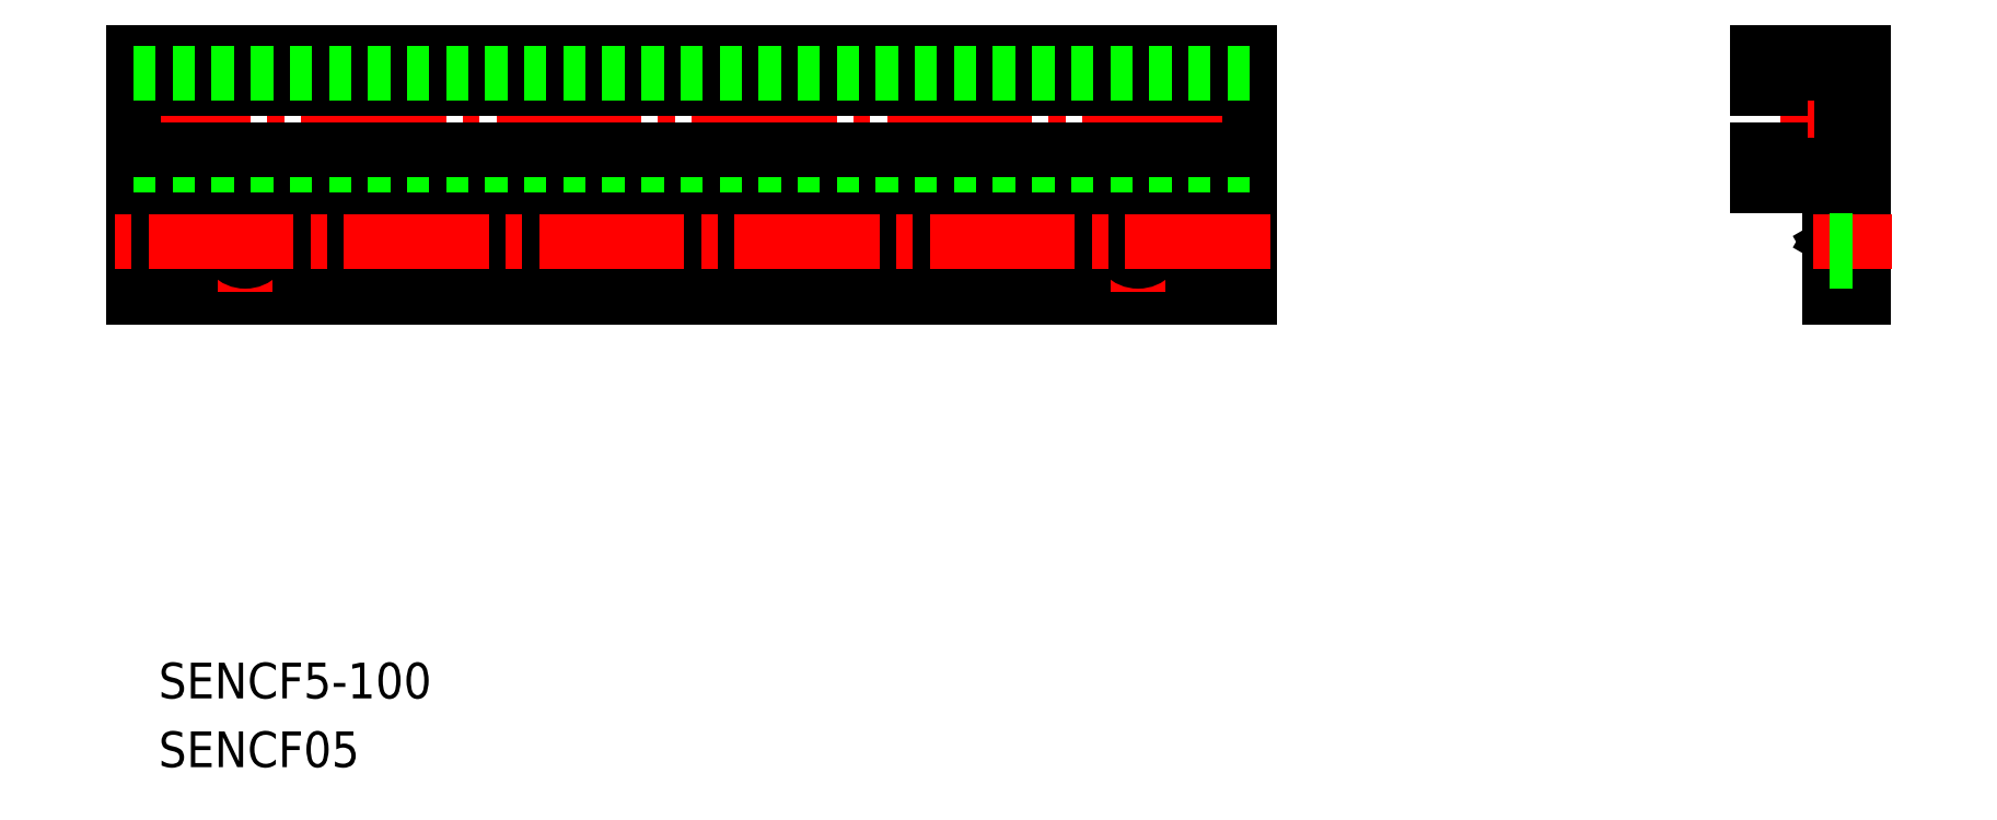
<metadata>
{"format":"dxf","ext":"dxf","renderer":"ezdxf+matplotlib","layout":"modelspace","background":"white","min_lineweight":24,"dpi":150}
</metadata>
<code>
0
SECTION
2
ENTITIES
0
LINE
8
0
10
11.52
20
174.9
30
0
11
11.52
21
174.9
31
0
0
LINE
8
0
10
11.52
20
168.6
30
0
11
11.52
21
168.6
31
0
0
LINE
8
CENTER
10
9.02
20
175.1
30
0
11
113.4
21
175.1
31
0
0
LINE
8
0
10
11.52
20
169.1
30
0
11
111.5
21
169.1
31
0
0
LINE
8
0
10
11.52
20
163.8
30
0
11
19.81
21
163.8
31
0
0
LINE
8
0
10
23.23
20
163.8
30
0
11
99.81
21
163.8
31
0
0
LINE
8
0
10
103.2
20
163.8
30
0
11
111.5
21
163.8
31
0
0
LINE
8
0
10
11.52
20
164.5
30
0
11
19.81
21
164.5
31
0
0
LINE
8
0
10
23.23
20
164.5
30
0
11
99.81
21
164.5
31
0
0
LINE
8
0
10
103.2
20
164.5
30
0
11
111.5
21
164.5
31
0
0
LINE
8
0
10
11.52
20
159.1
30
0
11
111.5
21
159.1
31
0
0
LINE
8
0
10
11.52
20
181.1
30
0
11
11.52
21
159.1
31
0
0
LINE
8
0
10
111.5
20
181.1
30
0
11
111.5
21
159.1
31
0
0
LINE
8
CENTER
10
101.5
20
168.6
30
0
11
101.5
21
159.6
31
0
0
LINE
8
0
10
159
20
179.2
30
0
11
159
21
177.9
31
0
0
LINE
8
CENTER
10
167.9
20
175.1
30
0
11
159
21
175.1
31
0
0
LINE
8
0
10
164.2
20
164.1
30
0
11
163.5
21
163.8
31
0
0
LINE
8
0
10
164.2
20
164.1
30
0
11
163.5
21
164.5
31
0
0
LINE
8
0
10
163.5
20
163.8
30
0
11
163.5
21
159.1
31
0
0
LINE
8
0
10
166.5
20
159.1
30
0
11
163.5
21
159.1
31
0
0
LINE
8
0
10
163.5
20
169.1
30
0
11
163.5
21
164.5
31
0
0
LINE
8
0
10
166.5
20
181.1
30
0
11
166.5
21
159.1
31
0
0
LINE
8
CENTER
10
169
20
164.1
30
0
11
162
21
164.1
31
0
0
LINE
8
CENTER
10
21.52
20
168.6
30
0
11
21.52
21
159.6
31
0
0
CIRCLE
8
0
10
101.5
20
164.1
30
0
40
1.75
0
CIRCLE
8
0
10
21.52
20
164.1
30
0
40
1.75
0
LINE
8
0
10
163.5
20
165.9
30
0
11
166.5
21
165.9
31
0
0
LINE
8
0
10
163.5
20
162.4
30
0
11
166.5
21
162.4
31
0
0
TEXT
8
0
10
13.76
20
123.2
30
0
40
3.2
1
SENCF5-100
0
TEXT
8
0
10
13.76
20
117
30
0
40
3.2
1
SENCF05
0
LINE
8
0
10
164.5
20
179.2
30
0
11
164.5
21
171
31
0
0
LINE
8
0
10
157
20
181.1
30
0
11
157
21
177.9
31
0
0
LINE
8
0
10
111.5
20
181.1
30
0
11
11.52
21
181.1
31
0
0
LINE
8
0
10
111.5
20
169.1
30
0
11
11.52
21
169.1
31
0
0
LINE
8
0
10
11.52
20
177.9
30
0
11
111.5
21
177.9
31
0
0
LINE
8
0
10
11.52
20
179.2
30
0
11
111.5
21
179.2
31
0
0
LINE
8
CENTER
10
113.4
20
164.1
30
0
11
9.02
21
164.1
31
0
0
LINE
8
0
10
166.5
20
181.1
30
0
11
157
21
181.1
31
0
0
LINE
8
CENTER
10
164.5
20
179.2
30
0
11
159
21
179.2
31
0
0
LINE
8
0
10
159
20
177.9
30
0
11
157
21
177.9
31
0
0
LINE
8
0
10
157
20
169.1
30
0
11
157
21
172.4
31
0
0
LINE
8
0
10
159
20
171
30
0
11
159
21
172.4
31
0
0
LINE
8
CENTER
10
164.5
20
171
30
0
11
159
21
171
31
0
0
LINE
8
0
10
159
20
172.4
30
0
11
157
21
172.4
31
0
0
LINE
8
0
10
163.5
20
169.1
30
0
11
157
21
169.1
31
0
0
LINE
8
0
10
11.52
20
171
30
0
11
111.5
21
171
31
0
0
LINE
8
0
10
11.52
20
172.4
30
0
11
111.5
21
172.4
31
0
0
VIEWPORT
8
0
10
5.693
20
3.918
30
0
40
9.471
41
6.325
68
    -1
69
     1
0
VIEWPORT
8
0
10
5.614
20
3.902
30
0
40
8.982
41
6.243
68
     1
69
     2
0
ENDSEC
0
EOF

</code>
